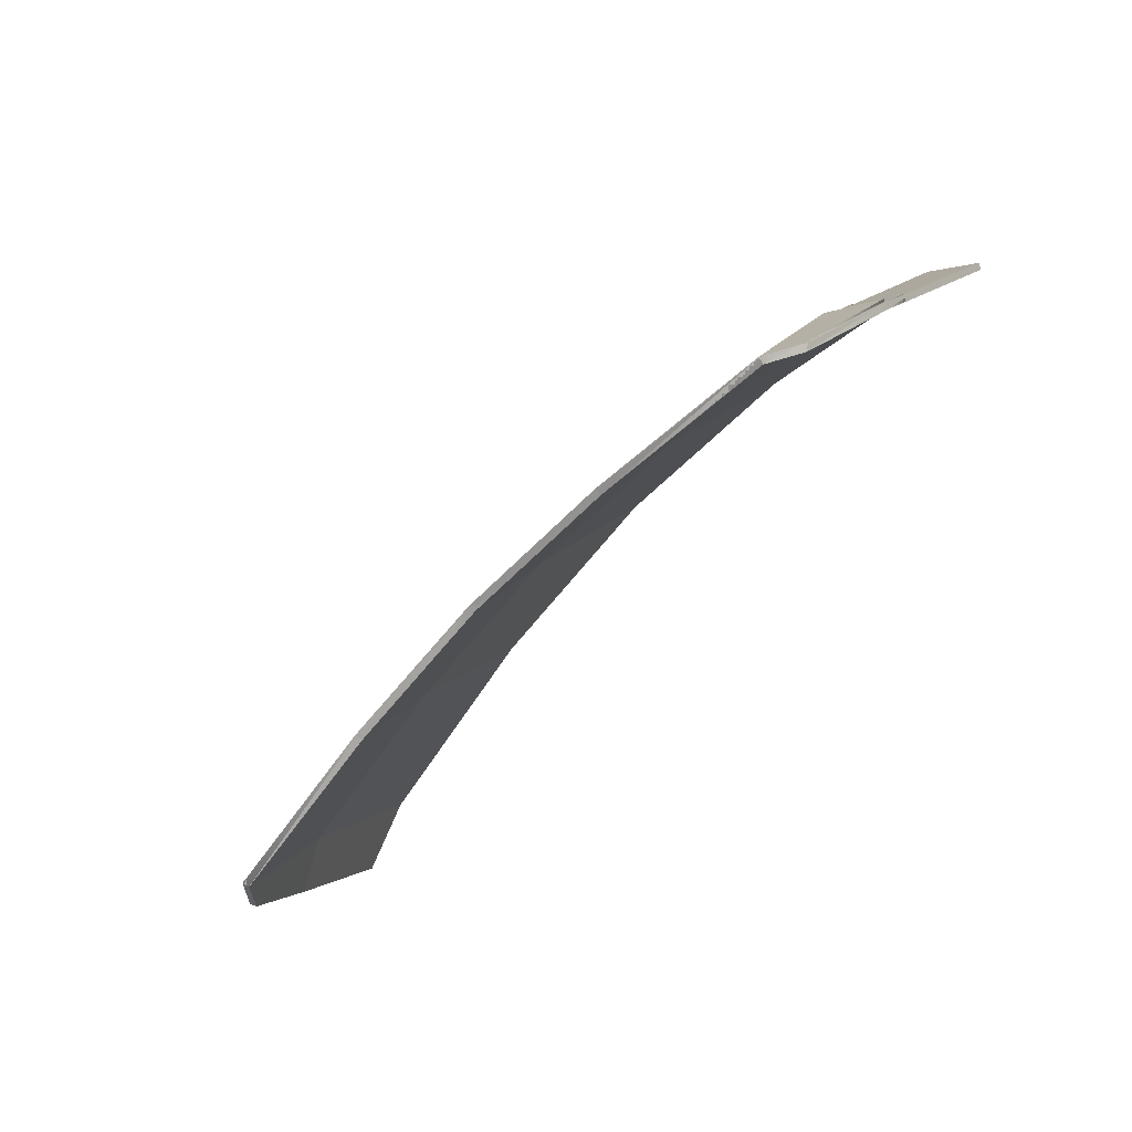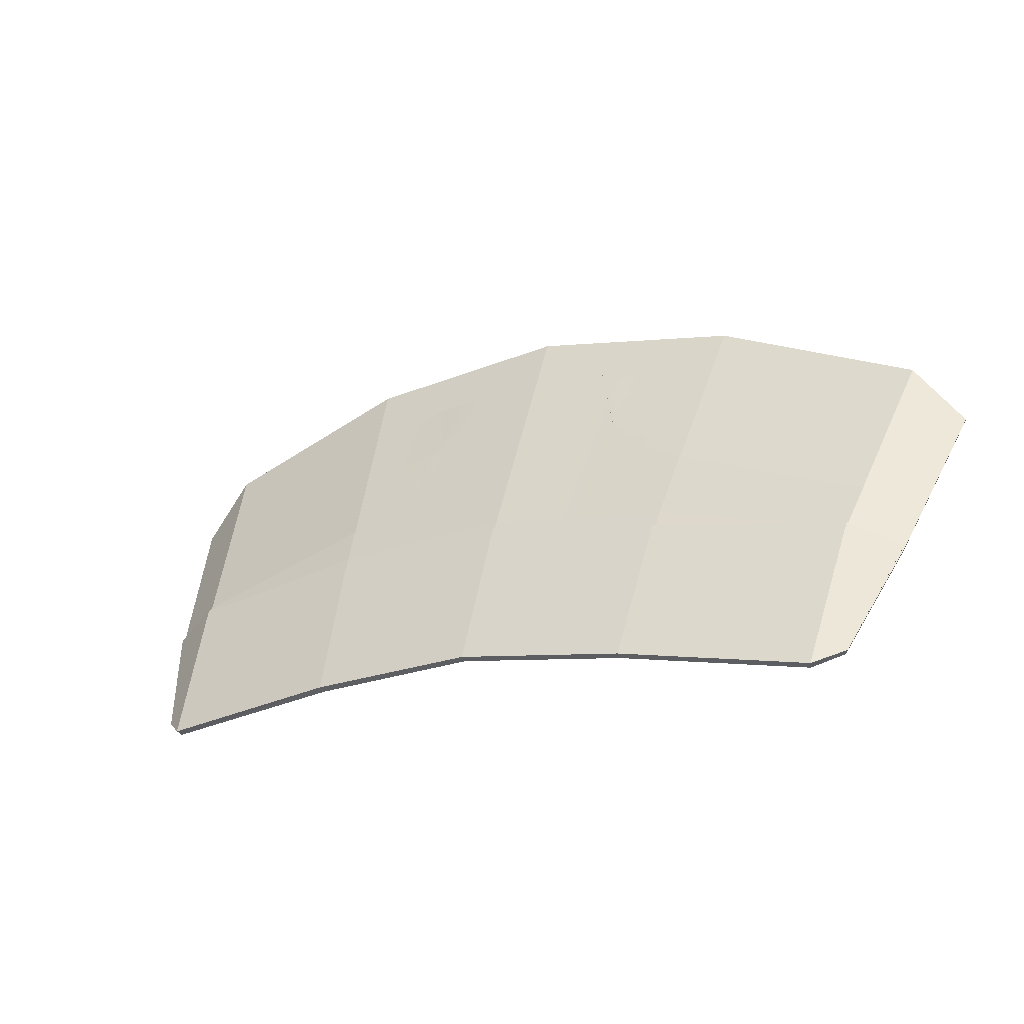
<metadata>
{"format":"obj","ext":"obj","renderer":"f3d","projection":"perspective","resolution":1024,"background":"white","views":[{"elev":-58.5,"azim":-130.0,"up":"+Z"},{"elev":-17.8,"azim":-153.3,"up":"+Z"}]}
</metadata>
<code>
o eyepupils_default
v -0.1912 -0.3192 1.328
v -0.2024 -0.3825 1.448
v -0.1823 -0.2832 1.259
v -0.2576 -0.318 1.318
v -0.2051 -0.4185 1.517
v -0.2774 -0.3859 1.442
v -0.1244 -0.316 1.329
v -0.1273 -0.3834 1.462
v 0.1912 -0.3192 1.328
v 0.2024 -0.3825 1.448
v 0.1823 -0.2832 1.259
v 0.2576 -0.318 1.318
v 0.2051 -0.4185 1.517
v 0.2774 -0.3859 1.442
v 0.1244 -0.316 1.329
v 0.1273 -0.3834 1.462
v -0.2044 -0.4073 1.495
v -0.1847 -0.2943 1.281
v -0.2537 -0.3839 1.442
v -0.1511 -0.3822 1.456
v -0.2367 -0.3194 1.323
v -0.1456 -0.3179 1.33
v -0.1982 -0.3509 1.388
v -0.205 -0.4228 1.525
v -0.1819 -0.2788 1.251
v -0.2873 -0.3883 1.445
v -0.1174 -0.3854 1.467
v -0.2662 -0.316 1.313
v -0.1154 -0.3137 1.325
v -0.2318 -0.2923 1.272
v -0.1371 -0.2909 1.278
v -0.2695 -0.352 1.38
v -0.1465 -0.4091 1.509
v -0.2623 -0.411 1.492
v -0.1269 -0.3497 1.395
v 0.2044 -0.4073 1.495
v 0.1847 -0.2943 1.281
v 0.2537 -0.3839 1.442
v 0.1511 -0.3822 1.456
v 0.2367 -0.3194 1.323
v 0.1456 -0.3179 1.33
v 0.1982 -0.3509 1.388
v 0.205 -0.4228 1.525
v 0.1819 -0.2788 1.251
v 0.2873 -0.3883 1.445
v 0.1174 -0.3854 1.467
v 0.2662 -0.316 1.313
v 0.1154 -0.3137 1.325
v 0.2318 -0.2923 1.272
v 0.1371 -0.2909 1.278
v 0.2695 -0.352 1.38
v 0.1465 -0.4091 1.509
v 0.2623 -0.411 1.492
v 0.1269 -0.3497 1.395
v -0.1524 -0.2994 1.293
v -0.2202 -0.3004 1.289
v -0.1637 -0.4011 1.49
v -0.2441 -0.4024 1.479
v -0.247 -0.3516 1.382
v -0.1494 -0.3501 1.393
v -0.1305 -0.2871 1.271
v -0.2378 -0.2886 1.265
v -0.1387 -0.4126 1.517
v -0.27 -0.415 1.498
v -0.2788 -0.3521 1.379
v -0.1175 -0.3496 1.396
v 0.1524 -0.2994 1.293
v 0.2202 -0.3004 1.289
v 0.1637 -0.4011 1.49
v 0.2441 -0.4024 1.479
v 0.247 -0.3516 1.382
v 0.1494 -0.3501 1.393
v 0.1305 -0.2871 1.271
v 0.2378 -0.2886 1.265
v 0.1387 -0.4126 1.517
v 0.27 -0.415 1.498
v 0.2788 -0.3521 1.379
v 0.1175 -0.3496 1.396
f 1 21 59 23
f 1 23 60 22
f 1 22 55 18
f 1 18 56 21
f 2 19 58 17
f 2 17 57 20
f 2 20 60 23
f 2 23 59 19
f 9 42 71 40
f 9 40 68 37
f 9 37 67 41
f 9 41 72 42
f 10 36 70 38
f 10 38 71 42
f 10 42 72 39
f 10 39 69 36
f 3 30 56 18
f 3 18 55 31
f 3 31 61 25
f 3 25 62 30
f 4 32 59 21
f 4 21 56 30
f 4 30 62 28
f 4 28 65 32
f 5 33 57 17
f 5 17 58 34
f 5 34 64 24
f 5 24 63 33
f 6 34 58 19
f 6 19 59 32
f 6 32 65 26
f 6 26 64 34
f 7 31 55 22
f 7 22 60 35
f 7 35 66 29
f 7 29 61 31
f 8 35 60 20
f 8 20 57 33
f 8 33 63 27
f 8 27 66 35
f 11 37 68 49
f 11 49 74 44
f 11 44 73 50
f 11 50 67 37
f 12 40 71 51
f 12 51 77 47
f 12 47 74 49
f 12 49 68 40
f 13 36 69 52
f 13 52 75 43
f 13 43 76 53
f 13 53 70 36
f 14 38 70 53
f 14 53 76 45
f 14 45 77 51
f 14 51 71 38
f 15 41 67 50
f 15 50 73 48
f 15 48 78 54
f 15 54 72 41
f 16 39 72 54
f 16 54 78 46
f 16 46 75 52
f 16 52 69 39
o eyes_ns
v 0 -0.06994 0.8348
v 0 -0.2196 1.159
v 0.3685 -0.2261 1.128
v 0.3354 -0.07647 0.8069
v 0 -0.4757 1.658
v 0.4292 -0.4823 1.605
v 0.8382 -0.4969 1.454
v 0.7505 -0.254 1.059
v 0.8502 -0.2952 1.01
v 0.9397 -0.5048 1.329
v -0.3685 -0.2261 1.128
v -0.3354 -0.07647 0.8069
v -0.4292 -0.4823 1.605
v -0.8382 -0.4969 1.454
v -0.7505 -0.254 1.059
v -0.8502 -0.2952 1.01
v -0.9397 -0.5048 1.329
v 0.7671 -0.1519 0.7833
v 0.7111 -0.09962 0.7531
v -0.7111 -0.09962 0.7531
v -0.7671 -0.1519 0.7833
v 0 -0.08186 0.8293
v 0 -0.2314 1.153
v 0.3672 -0.2378 1.122
v 0.3342 -0.08833 0.8014
v 0 -0.4874 1.652
v 0.4276 -0.4938 1.599
v 0.8342 -0.508 1.449
v 0.7462 -0.2651 1.053
v 0.8435 -0.3055 1.005
v 0.9331 -0.515 1.324
v -0.3672 -0.2378 1.122
v -0.3342 -0.08833 0.8014
v -0.4276 -0.4938 1.599
v -0.8342 -0.508 1.449
v -0.7462 -0.2651 1.053
v -0.8435 -0.3055 1.005
v -0.9331 -0.515 1.324
v 0.7604 -0.1623 0.779
v 0.7076 -0.1112 0.7479
v -0.7076 -0.1112 0.7479
v -0.7604 -0.1623 0.779
f 79 80 81 82
f 80 83 84 81
f 81 84 85 86
f 87 86 85 88
f 89 80 79 90
f 91 83 80 89
f 92 91 89 93
f 92 93 94 95
f 86 87 96 97
f 86 97 82 81
f 98 99 94 93
f 93 89 90 98
f 100 103 102 101
f 101 102 105 104
f 102 107 106 105
f 108 109 106 107
f 110 111 100 101
f 112 110 101 104
f 113 114 110 112
f 113 116 115 114
f 107 118 117 108
f 107 102 103 118
f 119 114 115 120
f 114 119 111 110
f 83 91 112 104
f 91 92 113 112
f 98 90 111 119
f 84 83 104 105
f 90 79 100 111
f 94 99 120 115
f 99 98 119 120
f 82 97 118 103
f 79 82 103 100
f 95 94 115 116
f 97 96 117 118
f 87 88 109 108
f 96 87 108 117
f 85 84 105 106
f 88 85 106 109
f 92 95 116 113
o eyepupils_ns
v -0.2083 -0.3694 1.422
v -0.2178 -0.3692 1.42
v -0.2177 -0.349 1.382
v -0.2088 -0.3493 1.383
v 0.2083 -0.3694 1.422
v 0.2178 -0.3692 1.42
v 0.2177 -0.349 1.382
v 0.2088 -0.3493 1.383
v -0.2564 -0.4163 1.504
v -0.2889 -0.3839 1.437
v -0.1431 -0.3827 1.458
v -0.2815 -0.3348 1.346
v -0.1374 -0.3339 1.363
v -0.2175 -0.3551 1.393
v -0.1826 -0.4162 1.517
v -0.2084 -0.3555 1.395
v -0.2123 -0.3693 1.421
v -0.2137 -0.3491 1.382
v -0.2436 -0.3174 1.318
v -0.1716 -0.3177 1.327
v -0.2662 -0.4246 1.518
v -0.3071 -0.3871 1.441
v -0.1254 -0.3855 1.466
v -0.2986 -0.3295 1.334
v -0.119 -0.3283 1.354
v -0.1744 -0.4244 1.534
v -0.2514 -0.3086 1.3
v -0.1617 -0.3089 1.311
v -0.2363 -0.4009 1.478
v -0.2546 -0.3761 1.428
v -0.176 -0.3757 1.44
v -0.2496 -0.3424 1.365
v -0.1723 -0.3422 1.374
v -0.1964 -0.4008 1.485
v -0.2302 -0.3331 1.35
v -0.1915 -0.3333 1.354
v -0.2204 -0.3844 1.449
v -0.2262 -0.37 1.42
v -0.2025 -0.3702 1.425
v -0.2238 -0.3482 1.379
v -0.201 -0.3486 1.383
v -0.2069 -0.3843 1.451
v -0.2196 -0.3458 1.375
v -0.207 -0.3459 1.377
v 0.2564 -0.4163 1.504
v 0.2889 -0.3839 1.437
v 0.1431 -0.3827 1.458
v 0.2815 -0.3348 1.346
v 0.1374 -0.3339 1.363
v 0.2175 -0.3551 1.393
v 0.1826 -0.4162 1.517
v 0.2084 -0.3555 1.395
v 0.2123 -0.3693 1.421
v 0.2137 -0.3491 1.382
v 0.2436 -0.3174 1.318
v 0.1716 -0.3177 1.327
v 0.2662 -0.4246 1.518
v 0.3071 -0.3871 1.441
v 0.1254 -0.3855 1.466
v 0.2986 -0.3295 1.334
v 0.119 -0.3283 1.354
v 0.1744 -0.4244 1.534
v 0.2514 -0.3086 1.3
v 0.1617 -0.3089 1.311
v 0.2363 -0.4009 1.478
v 0.2546 -0.3761 1.428
v 0.176 -0.3757 1.44
v 0.2496 -0.3424 1.365
v 0.1723 -0.3422 1.374
v 0.1964 -0.4008 1.485
v 0.2302 -0.3331 1.35
v 0.1915 -0.3333 1.354
v 0.2204 -0.3844 1.449
v 0.2262 -0.37 1.42
v 0.2025 -0.3702 1.425
v 0.2238 -0.3482 1.379
v 0.201 -0.3486 1.383
v 0.2069 -0.3843 1.451
v 0.2196 -0.3458 1.375
v 0.207 -0.3459 1.377
v -0.2016 -0.3817 1.447
v -0.228 -0.3817 1.442
v -0.2517 -0.3554 1.389
v -0.1741 -0.355 1.399
v -0.2156 -0.401 1.482
v -0.2129 -0.3553 1.394
v -0.2248 -0.3453 1.374
v -0.1998 -0.3455 1.377
v -0.2083 -0.3175 1.322
v -0.1389 -0.4143 1.521
v -0.2992 -0.4149 1.494
v -0.3026 -0.3543 1.38
v -0.1225 -0.3522 1.401
v -0.2205 -0.4249 1.527
v -0.2849 -0.3138 1.306
v -0.1278 -0.3139 1.325
v -0.2073 -0.3086 1.306
v -0.2196 -0.4166 1.511
v -0.2829 -0.4079 1.484
v -0.285 -0.3557 1.385
v -0.1405 -0.3541 1.402
v -0.1542 -0.4074 1.505
v -0.2704 -0.3218 1.323
v -0.1444 -0.3218 1.338
v -0.2117 -0.3332 1.352
v -0.2124 -0.3844 1.45
v -0.2517 -0.3946 1.463
v -0.2245 -0.3551 1.392
v -0.2015 -0.3556 1.396
v -0.182 -0.3943 1.475
v -0.2439 -0.3354 1.352
v -0.1763 -0.3356 1.361
v -0.2141 -0.3459 1.376
v 0.2016 -0.3817 1.447
v 0.228 -0.3817 1.442
v 0.2517 -0.3554 1.389
v 0.1741 -0.355 1.399
v 0.2156 -0.401 1.482
v 0.2129 -0.3553 1.394
v 0.2248 -0.3453 1.374
v 0.1998 -0.3455 1.377
v 0.2083 -0.3175 1.322
v 0.1389 -0.4143 1.521
v 0.2992 -0.4149 1.494
v 0.3026 -0.3543 1.38
v 0.1225 -0.3522 1.401
v 0.2205 -0.4249 1.527
v 0.2849 -0.3138 1.306
v 0.1278 -0.3139 1.325
v 0.2073 -0.3086 1.306
v 0.2196 -0.4166 1.511
v 0.2829 -0.4079 1.484
v 0.285 -0.3557 1.385
v 0.1405 -0.3541 1.402
v 0.1542 -0.4074 1.505
v 0.2704 -0.3218 1.323
v 0.1444 -0.3218 1.338
v 0.2117 -0.3332 1.352
v 0.2124 -0.3844 1.45
v 0.2517 -0.3946 1.463
v 0.2245 -0.3551 1.392
v 0.2015 -0.3556 1.396
v 0.182 -0.3943 1.475
v 0.2439 -0.3354 1.352
v 0.1763 -0.3356 1.361
v 0.2141 -0.3459 1.376
f 121 137 226 162
f 121 162 201 159
f 121 159 229 136
f 121 136 206 137
f 122 158 202 157
f 122 157 226 137
f 122 137 206 134
f 122 134 228 158
f 123 160 228 134
f 123 134 206 138
f 123 138 233 163
f 123 163 207 160
f 124 138 206 136
f 124 136 229 161
f 124 161 208 164
f 124 164 233 138
f 227 219 129 149
f 203 220 130 150
f 149 129 218 205
f 230 222 131 151
f 150 130 219 227
f 231 223 132 152
f 151 131 221 204
f 221 133 153 204
f 152 132 220 203
f 218 135 154 205
f 153 133 224 232
f 225 209 139 155
f 154 135 222 230
f 224 140 156 232
f 155 139 223 231
f 202 227 149 157
f 156 140 209 225
f 228 203 150 158
f 157 149 205 226
f 201 230 151 159
f 158 150 227 202
f 207 231 152 160
f 159 151 204 229
f 204 153 161 229
f 160 152 203 228
f 205 154 162 226
f 161 153 232 208
f 233 225 155 163
f 162 154 230 201
f 232 156 164 208
f 163 155 231 207
f 164 156 225 233
f 125 198 259 173
f 125 173 239 172
f 125 172 262 195
f 125 195 234 198
f 126 193 235 194
f 126 194 261 170
f 126 170 239 173
f 126 173 259 193
f 127 170 261 196
f 127 196 240 199
f 127 199 266 174
f 127 174 239 170
f 128 172 239 174
f 128 174 266 200
f 128 200 241 197
f 128 197 262 172
f 251 165 185 238
f 260 185 165 252
f 260 252 166 186
f 236 186 166 253
f 254 167 187 237
f 263 187 167 255
f 236 253 168 188
f 264 188 168 256
f 257 169 189 265
f 254 237 189 169
f 263 255 171 190
f 251 238 190 171
f 264 256 175 191
f 258 191 175 242
f 258 242 176 192
f 257 265 192 176
f 238 185 193 259
f 235 193 185 260
f 235 260 186 194
f 261 194 186 236
f 237 187 195 262
f 234 195 187 263
f 261 236 188 196
f 240 196 188 264
f 265 189 197 241
f 237 262 197 189
f 234 263 190 198
f 238 259 198 190
f 240 264 191 199
f 266 199 191 258
f 266 258 192 200
f 265 241 200 192
f 212 142 130 220
f 132 144 212 220
f 209 217 147 139
f 130 142 211 219
f 218 214 146 135
f 139 147 215 223
f 221 213 145 133
f 135 146 210 222
f 210 143 131 222
f 133 145 216 224
f 216 148 140 224
f 131 143 213 221
f 211 141 129 219
f 140 148 217 209
f 129 141 214 218
f 256 168 180 248
f 244 178 166 252
f 245 253 166 178
f 256 248 183 175
f 242 175 183 250
f 243 182 171 255
f 251 171 182 247
f 249 181 169 257
f 254 169 181 246
f 254 246 179 167
f 243 255 167 179
f 242 250 184 176
f 249 257 176 184
f 251 247 177 165
f 244 252 165 177
f 223 215 144 132
f 245 180 168 253
o eyelids_ns
v 0 -0.06875 0.8354
v 0 -0.2184 1.16
v 0.3687 -0.2249 1.128
v 0.3355 -0.07528 0.8075
v -1e-06 -0.4746 1.659
v 0.378 -0.2647 1.202
v 0.7535 -0.2589 1.07
v 0.7509 -0.2528 1.059
v 0.8217 -0.243 0.9311
v 0.8285 -0.2546 0.9484
v -0.3687 -0.2249 1.128
v -0.3355 -0.07528 0.8075
v -0.3856 -0.3021 1.273
v -0.7709 -0.3064 1.146
v -0.751 -0.2528 1.059
v -0.8509 -0.2942 1.01
v -0.8662 -0.331 1.066
v 0.7678 -0.1508 0.7837
v 0.7114 -0.09846 0.7536
v -0.7114 -0.09846 0.7536
v -0.7678 -0.1508 0.7837
v -0.08449 -0.4704 1.638
v -0.1584 -0.426 1.541
v -0.2216 -0.342 1.371
v -0.3012 -0.3164 1.311
v -0.0738 -0.2197 1.153
v -0.1475 -0.221 1.147
v -0.2212 -0.2223 1.141
v -0.2949 -0.2236 1.134
v -0.06716 -0.07005 0.8298
v -0.1342 -0.07136 0.8242
v -0.2013 -0.07267 0.8186
v -0.2684 -0.07397 0.8131
v 0.0843 -0.4697 1.637
v 0.1546 -0.4115 1.513
v 0.2187 -0.3277 1.344
v 0.2929 -0.2828 1.248
v 0.0738 -0.2197 1.153
v 0.1475 -0.221 1.147
v 0.2212 -0.2223 1.141
v 0.2949 -0.2236 1.134
v 0.06716 -0.07005 0.8298
v 0.1342 -0.07136 0.8242
v 0.2013 -0.07267 0.8186
v 0.2684 -0.07397 0.8131
v 0 -0.0813 0.8296
v 0 -0.2308 1.154
v 0.3673 -0.2373 1.122
v 0.3343 -0.08777 0.8017
v 5e-06 -0.4869 1.653
v 0.3767 -0.2769 1.196
v 0.7498 -0.2708 1.064
v 0.7465 -0.2647 1.054
v 0.8146 -0.254 0.9266
v 0.8216 -0.2657 0.9437
v -0.3673 -0.2372 1.122
v -0.3343 -0.08777 0.8017
v -0.3842 -0.3143 1.267
v -0.7665 -0.3181 1.14
v -0.7464 -0.2646 1.053
v -0.8438 -0.305 1.006
v -0.8592 -0.3418 1.061
v 0.7607 -0.1618 0.7792
v 0.7078 -0.1106 0.7481
v -0.7078 -0.1106 0.7481
v -0.7607 -0.1618 0.7792
v -0.08362 -0.4827 1.632
v -0.1576 -0.4383 1.534
v -0.2208 -0.3543 1.364
v -0.3004 -0.3286 1.305
v -0.073 -0.2321 1.147
v -0.1467 -0.2334 1.141
v -0.2204 -0.2347 1.135
v -0.2941 -0.236 1.128
v -0.06644 -0.08259 0.824
v -0.1335 -0.0839 0.8184
v -0.2006 -0.0852 0.8129
v -0.2677 -0.08651 0.8073
v 0.08343 -0.482 1.63
v 0.1537 -0.4238 1.507
v 0.2179 -0.34 1.337
v 0.2921 -0.2951 1.242
v 0.073 -0.2321 1.147
v 0.1467 -0.2334 1.141
v 0.2204 -0.2347 1.135
v 0.2941 -0.236 1.128
v 0.06644 -0.08259 0.824
v 0.1335 -0.0839 0.8184
v 0.2006 -0.0852 0.8129
v 0.2676 -0.08651 0.8073
f 311 307 269 270
f 307 303 272 269
f 269 272 273 274
f 275 274 273 276
f 292 268 267 296
f 288 271 268 292
f 280 279 277 281
f 280 281 282 283
f 274 275 284 285
f 274 285 270 269
f 286 287 282 281
f 281 277 278 286
f 279 291 295 277
f 291 290 294 295
f 290 289 293 294
f 289 288 292 293
f 277 295 299 278
f 295 294 298 299
f 294 293 297 298
f 293 292 296 297
f 268 271 300 304
f 304 300 301 305
f 305 301 302 306
f 306 302 303 307
f 267 268 304 308
f 308 304 305 309
f 309 305 306 310
f 310 306 307 311
f 356 315 314 352
f 352 314 317 348
f 314 319 318 317
f 320 321 318 319
f 337 341 312 313
f 333 337 313 316
f 325 326 322 324
f 325 328 327 326
f 319 330 329 320
f 319 314 315 330
f 331 326 327 332
f 326 331 323 322
f 324 322 340 336
f 336 340 339 335
f 335 339 338 334
f 334 338 337 333
f 322 323 344 340
f 340 344 343 339
f 339 343 342 338
f 338 342 341 337
f 313 349 345 316
f 349 350 346 345
f 350 351 347 346
f 351 352 348 347
f 312 353 349 313
f 353 354 350 349
f 354 355 351 350
f 355 356 352 351
f 291 279 324 336
f 279 280 325 324
f 286 278 323 331
f 272 303 348 317
f 278 299 344 323
f 282 287 332 327
f 287 286 331 332
f 270 285 330 315
f 311 270 315 356
f 283 282 327 328
f 285 284 329 330
f 275 276 321 320
f 284 275 320 329
f 273 272 317 318
f 276 273 318 321
f 280 283 328 325
f 271 288 333 316
f 288 289 334 333
f 289 290 335 334
f 290 291 336 335
f 296 267 312 341
f 297 296 341 342
f 298 297 342 343
f 299 298 343 344
f 300 271 316 345
f 301 300 345 346
f 302 301 346 347
f 303 302 347 348
f 267 308 353 312
f 308 309 354 353
f 309 310 355 354
f 310 311 356 355
o eyelids_default
v -2e-06 -0.06873 0.8353
v 1e-06 -0.204 1.143
v 0.3617 -0.2036 1.099
v 0.3356 -0.0742 0.8079
v 0.7511 -0.2472 1.062
v 0.8509 -0.2889 1.013
v -0.3616 -0.2038 1.098
v -0.3355 -0.07527 0.8075
v -0.751 -0.2476 1.062
v -0.8509 -0.2889 1.013
v 0.7678 -0.1508 0.7837
v 0.7114 -0.09845 0.7536
v -0.7114 -0.09845 0.7536
v -0.7678 -0.1508 0.7837
v 1.4e-05 -0.08139 0.8298
v 1.6e-05 -0.2167 1.137
v 0.3605 -0.2162 1.093
v 0.3344 -0.08679 0.8024
v 0.7466 -0.2592 1.057
v 0.8437 -0.3 1.009
v -0.3603 -0.2163 1.092
v -0.3343 -0.08786 0.8019
v -0.7464 -0.2597 1.057
v -0.8437 -0.3 1.009
v 0.7606 -0.1618 0.7794
v 0.7077 -0.1107 0.7483
v -0.7078 -0.1107 0.7483
v -0.7607 -0.1618 0.7794
f 357 358 359 360
f 363 358 357 364
f 361 362 367 368
f 361 368 360 359
f 369 370 366 365
f 365 363 364 369
f 371 374 373 372
f 377 378 371 372
f 375 382 381 376
f 375 373 374 382
f 383 379 380 384
f 379 383 378 377
f 358 363 377 372
f 369 364 378 383
f 364 357 371 378
f 366 370 384 380
f 363 365 379 377
f 370 369 383 384
f 360 368 382 374
f 365 366 380 379
f 359 358 372 373
f 361 359 373 375
f 357 360 374 371
f 368 367 381 382
f 362 361 375 376
f 367 362 376 381
o eyes_default
v 0 -0.06994 0.8348
v 0 -0.2196 1.159
v 0.3685 -0.2261 1.128
v 0.3354 -0.07647 0.8069
v 0 -0.4757 1.658
v 0.4292 -0.4823 1.605
v 0.8382 -0.4969 1.454
v 0.7505 -0.254 1.059
v 0.8502 -0.2952 1.01
v 0.9397 -0.5048 1.329
v -0.3685 -0.2261 1.128
v -0.3354 -0.07647 0.8069
v -0.4292 -0.4823 1.605
v -0.8382 -0.4969 1.454
v -0.7505 -0.254 1.059
v -0.8502 -0.2952 1.01
v -0.9397 -0.5048 1.329
v 0.7671 -0.1519 0.7833
v 0.7111 -0.09962 0.7531
v -0.7111 -0.09962 0.7531
v -0.7671 -0.1519 0.7833
v 0 -0.08186 0.8293
v 0 -0.2314 1.153
v 0.3672 -0.2378 1.122
v 0.3342 -0.08833 0.8014
v 0 -0.4874 1.652
v 0.4276 -0.4938 1.599
v 0.8342 -0.508 1.449
v 0.7462 -0.2651 1.053
v 0.8435 -0.3055 1.005
v 0.9331 -0.515 1.324
v -0.3672 -0.2378 1.122
v -0.3342 -0.08833 0.8014
v -0.4276 -0.4938 1.599
v -0.8342 -0.508 1.449
v -0.7462 -0.2651 1.053
v -0.8435 -0.3055 1.005
v -0.9331 -0.515 1.324
v 0.7604 -0.1623 0.779
v 0.7076 -0.1112 0.7479
v -0.7076 -0.1112 0.7479
v -0.7604 -0.1623 0.779
f 385 386 387 388
f 386 389 390 387
f 387 390 391 392
f 393 392 391 394
f 395 386 385 396
f 397 389 386 395
f 398 397 395 399
f 398 399 400 401
f 392 393 402 403
f 392 403 388 387
f 404 405 400 399
f 399 395 396 404
f 406 409 408 407
f 407 408 411 410
f 408 413 412 411
f 414 415 412 413
f 416 417 406 407
f 418 416 407 410
f 419 420 416 418
f 419 422 421 420
f 413 424 423 414
f 413 408 409 424
f 425 420 421 426
f 420 425 417 416
f 389 397 418 410
f 397 398 419 418
f 404 396 417 425
f 390 389 410 411
f 396 385 406 417
f 400 405 426 421
f 405 404 425 426
f 388 403 424 409
f 385 388 409 406
f 401 400 421 422
f 403 402 423 424
f 393 394 415 414
f 402 393 414 423
f 391 390 411 412
f 394 391 412 415
f 398 401 422 419

</code>
